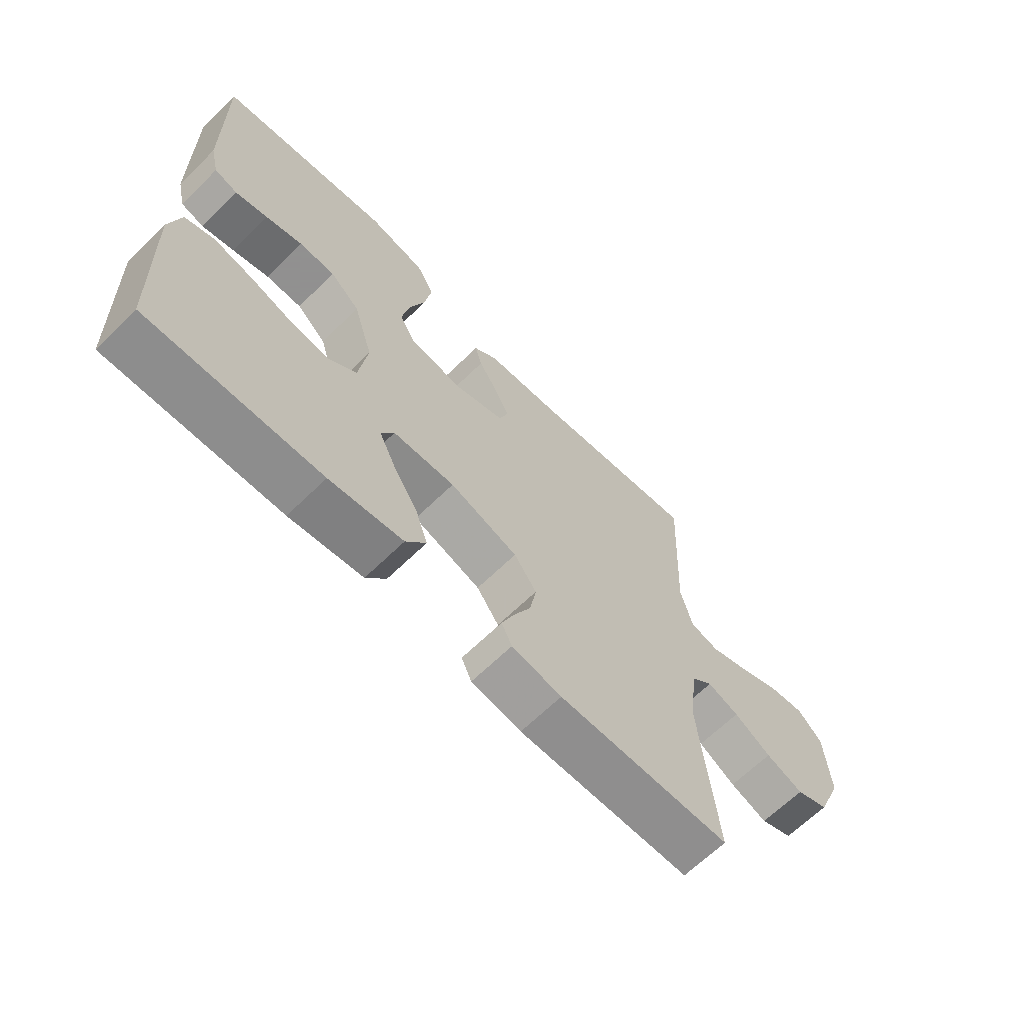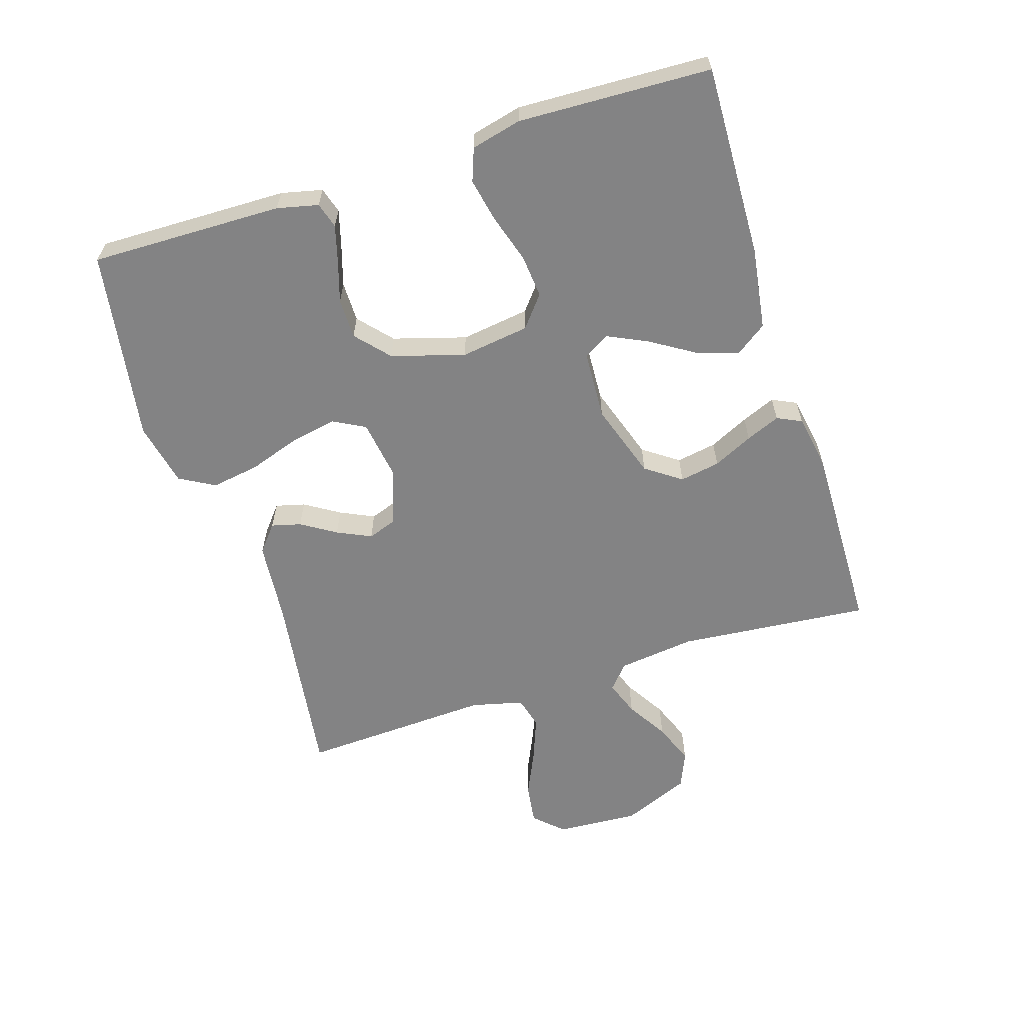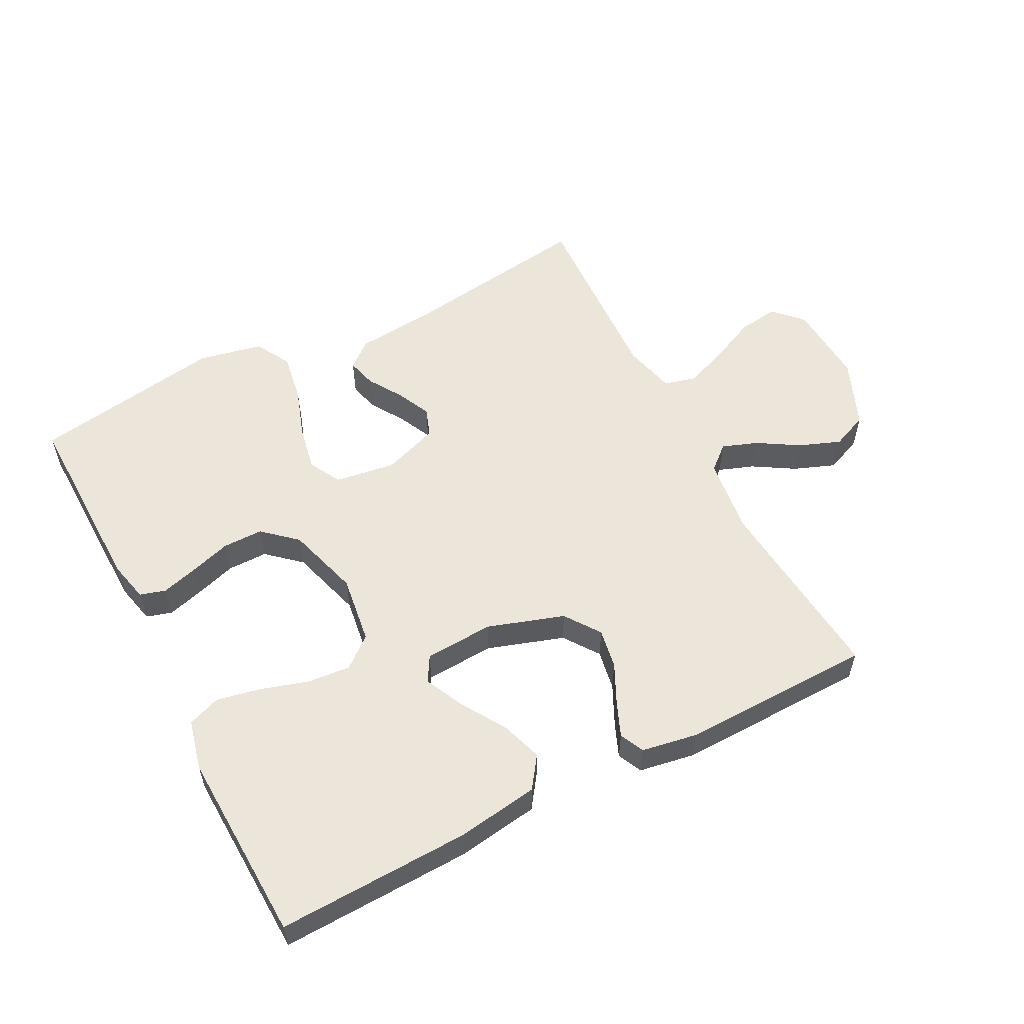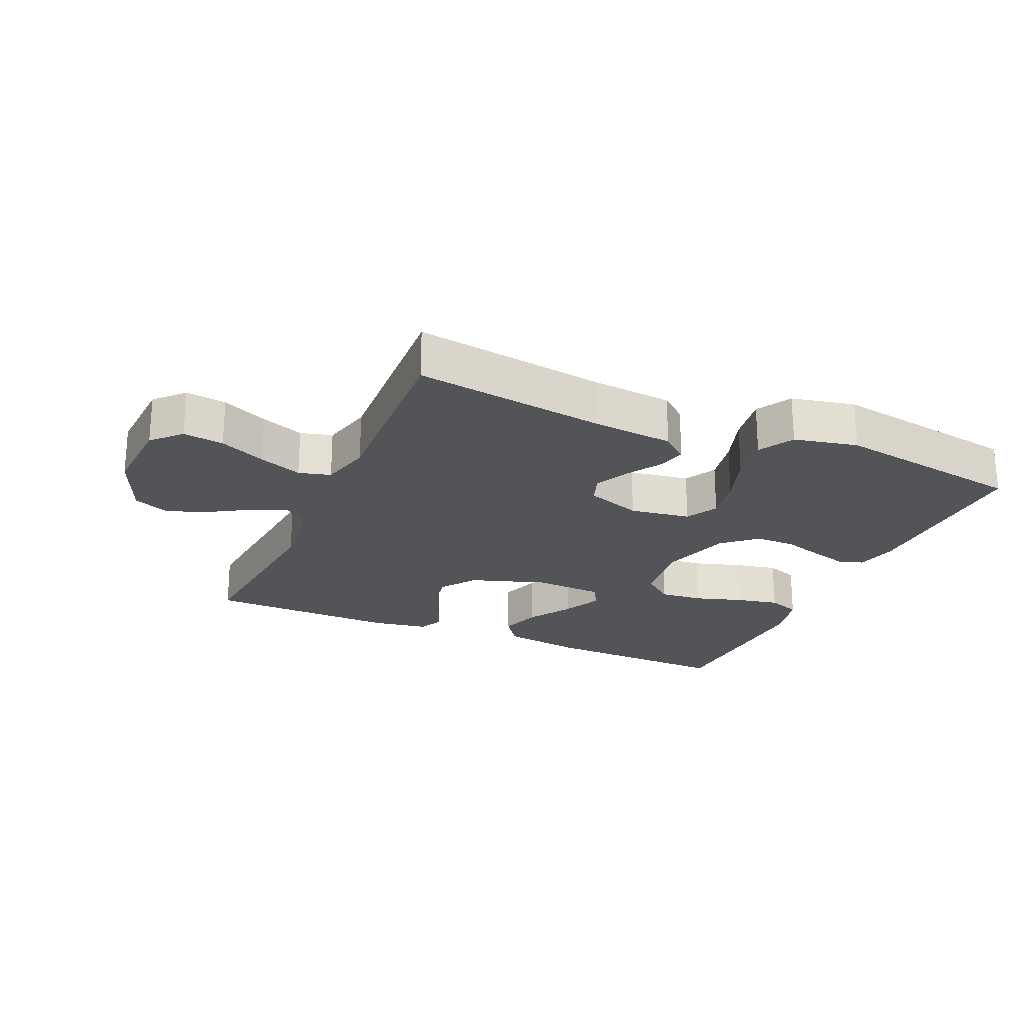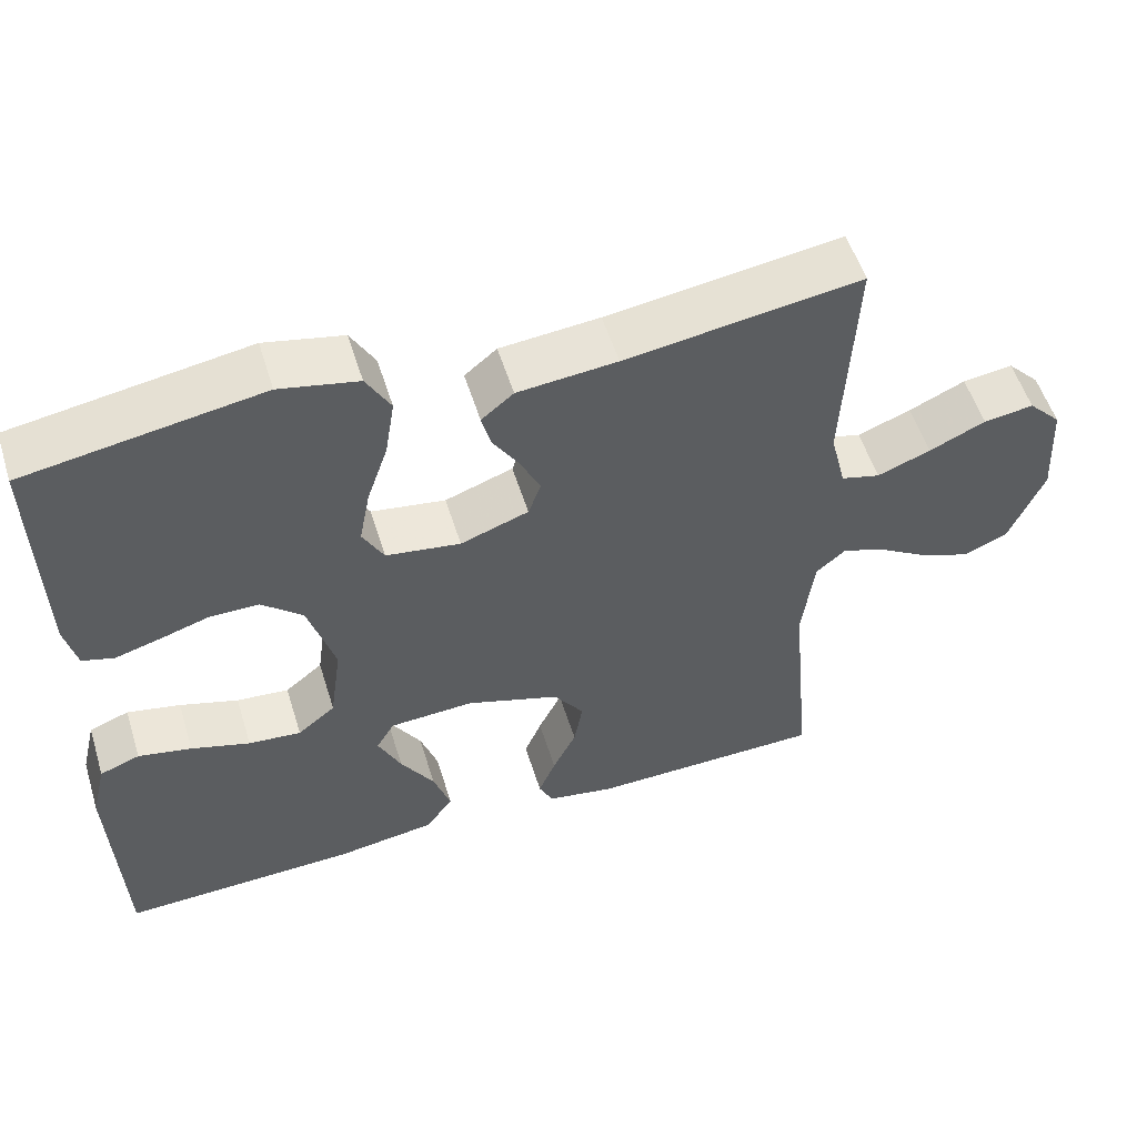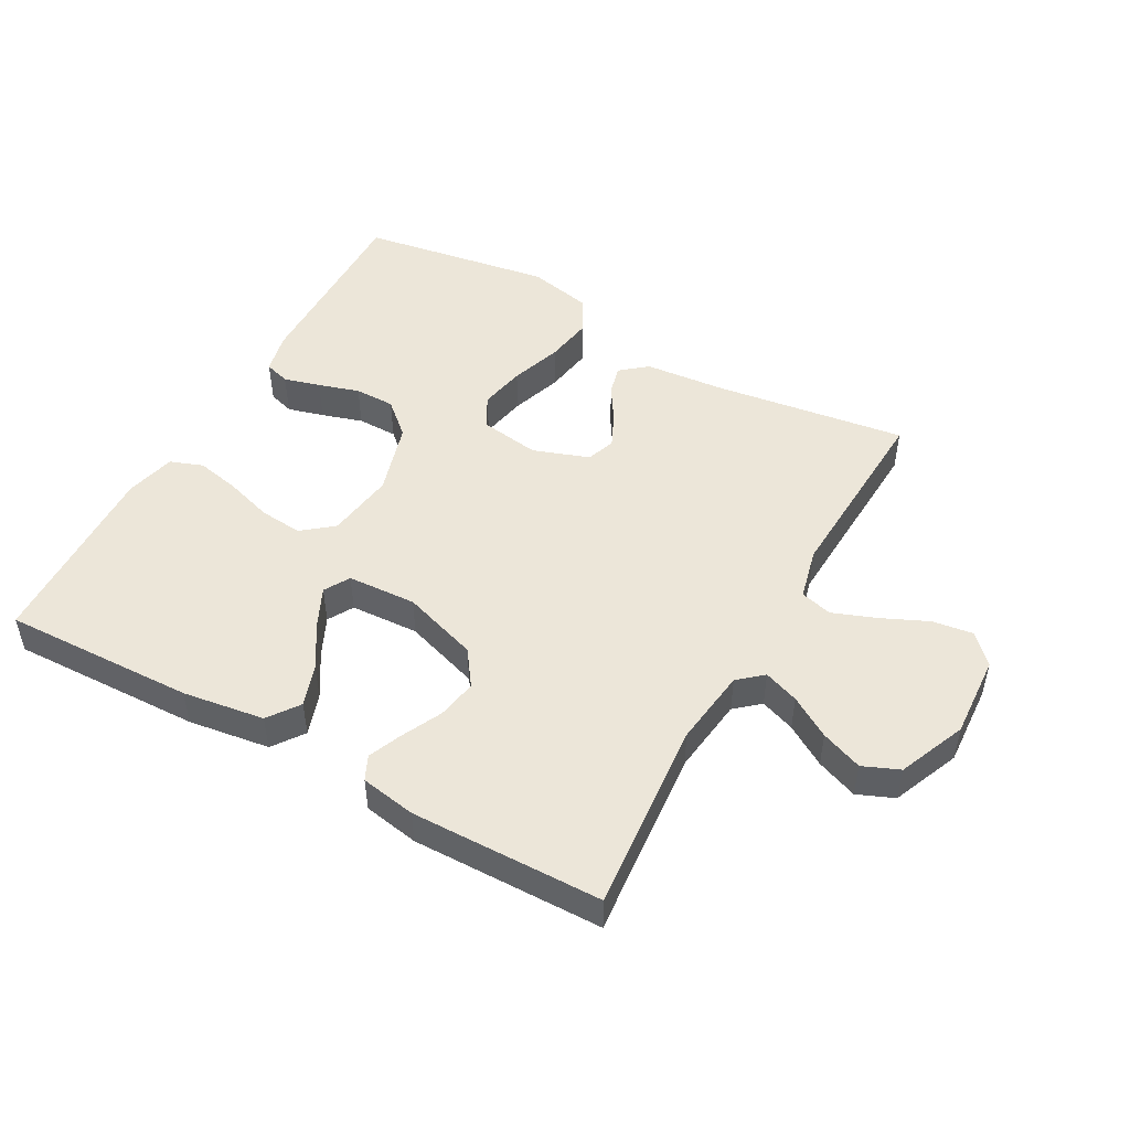
<metadata>
{"format":"obj","ext":"obj","renderer":"f3d","projection":"perspective","resolution":1024,"background":"white","views":[{"elev":-65.8,"azim":134.4,"up":"+Z"},{"elev":-61.1,"azim":107.7,"up":"+Y"},{"elev":55.9,"azim":152.6,"up":"+Y"},{"elev":-23.1,"azim":-23.6,"up":"+Y"},{"elev":54.4,"azim":162.8,"up":"+Z"},{"elev":49.1,"azim":-150.8,"up":"+Y"}]}
</metadata>
<code>
v -0.5 0.07 -0.5
v -0.472 0.07 -0.2
v -0.487 0.07 -0.079
v -0.525 0.07 -0.046
v -0.58 0.07 -0.066
v -0.644 0.07 -0.105
v -0.709 0.07 -0.13
v -0.766 0.07 -0.106
v -0.81 0.07 0
v -0.802 0.07 0.13
v -0.76 0.07 0.174
v -0.696 0.07 0.165
v -0.624 0.07 0.132
v -0.556 0.07 0.106
v -0.506 0.07 0.119
v -0.486 0.07 0.2
v -0.5 0.07 0.5
v -0.2 0.07 0.457
v -0.073 0.07 0.445
v -0.032 0.07 0.411
v -0.044 0.07 0.365
v -0.078 0.07 0.311
v -0.103 0.07 0.258
v -0.087 0.07 0.213
v 0 0.07 0.182
v 0.095 0.07 0.196
v 0.122 0.07 0.246
v 0.108 0.07 0.318
v 0.081 0.07 0.398
v 0.069 0.07 0.473
v 0.1 0.07 0.528
v 0.2 0.07 0.549
v 0.5 0.07 0.5
v 0.494 0.07 0.2
v 0.479 0.07 0.136
v 0.439 0.07 0.124
v 0.382 0.07 0.14
v 0.318 0.07 0.16
v 0.255 0.07 0.16
v 0.203 0.07 0.114
v 0.169 0.07 0
v 0.184 0.07 -0.107
v 0.232 0.07 -0.146
v 0.299 0.07 -0.14
v 0.374 0.07 -0.117
v 0.442 0.07 -0.103
v 0.493 0.07 -0.122
v 0.512 0.07 -0.2
v 0.5 0.07 -0.5
v 0.2 0.07 -0.49
v 0.072 0.07 -0.471
v 0.037 0.07 -0.422
v 0.059 0.07 -0.357
v 0.102 0.07 -0.288
v 0.131 0.07 -0.227
v 0.108 0.07 -0.187
v 0 0.07 -0.181
v -0.119 0.07 -0.22
v -0.158 0.07 -0.275
v -0.147 0.07 -0.338
v -0.117 0.07 -0.4
v -0.095 0.07 -0.453
v -0.113 0.07 -0.491
v -0.2 0.07 -0.506
v -0.5 0 -0.5
v -0.472 0 -0.2
v -0.487 0 -0.079
v -0.525 0 -0.046
v -0.58 0 -0.066
v -0.644 0 -0.105
v -0.709 0 -0.13
v -0.766 0 -0.106
v -0.81 0 0
v -0.802 0 0.13
v -0.76 0 0.174
v -0.696 0 0.165
v -0.624 0 0.132
v -0.556 0 0.106
v -0.506 0 0.119
v -0.486 0 0.2
v -0.5 0 0.5
v -0.2 0 0.457
v -0.073 0 0.445
v -0.032 0 0.411
v -0.044 0 0.365
v -0.078 0 0.311
v -0.103 0 0.258
v -0.087 0 0.213
v 0 0 0.182
v 0.095 0 0.196
v 0.122 0 0.246
v 0.108 0 0.318
v 0.081 0 0.398
v 0.069 0 0.473
v 0.1 0 0.528
v 0.2 0 0.549
v 0.5 0 0.5
v 0.494 0 0.2
v 0.479 0 0.136
v 0.439 0 0.124
v 0.382 0 0.14
v 0.318 0 0.16
v 0.255 0 0.16
v 0.203 0 0.114
v 0.169 0 0
v 0.184 0 -0.107
v 0.232 0 -0.146
v 0.299 0 -0.14
v 0.374 0 -0.117
v 0.442 0 -0.103
v 0.493 0 -0.122
v 0.512 0 -0.2
v 0.5 0 -0.5
v 0.2 0 -0.49
v 0.072 0 -0.471
v 0.037 0 -0.422
v 0.059 0 -0.357
v 0.102 0 -0.288
v 0.131 0 -0.227
v 0.108 0 -0.187
v 0 0 -0.181
v -0.119 0 -0.22
v -0.158 0 -0.275
v -0.147 0 -0.338
v -0.117 0 -0.4
v -0.095 0 -0.453
v -0.113 0 -0.491
v -0.2 0 -0.506
f 64 1 2
f 63 64 2
f 62 63 2
f 61 62 2
f 60 61 2
f 59 60 2 3
f 58 59 3 4
f 57 58 4
f 56 57 4
f 52 53 54
f 51 52 54
f 50 51 54
f 49 50 54
f 48 49 54
f 47 48 54
f 46 47 54
f 45 46 54
f 44 45 54
f 43 44 54 55
f 42 43 55 56
f 36 37 38
f 35 36 38
f 34 35 38
f 33 34 38
f 32 33 38
f 31 32 38
f 30 31 38
f 29 30 38
f 28 29 38
f 27 28 38 39
f 26 27 39 40
f 20 21 22
f 19 20 22
f 18 19 22
f 18 22 23
f 17 18 23
f 16 17 23
f 15 16 23 24
f 11 12 13
f 10 11 13
f 9 10 13
f 8 9 13
f 7 8 13
f 6 7 13
f 5 6 13
f 4 5 13 14
f 15 24 25
f 14 15 25
f 4 14 25
f 56 4 25
f 42 56 25
f 41 42 25
f 25 26 40 41
f 66 65 128
f 66 128 127
f 66 127 126
f 66 126 125
f 66 125 124
f 67 66 124 123
f 68 67 123 122
f 68 122 121
f 68 121 120
f 118 117 116
f 118 116 115
f 118 115 114
f 118 114 113
f 118 113 112
f 118 112 111
f 118 111 110
f 118 110 109
f 118 109 108
f 119 118 108 107
f 120 119 107 106
f 102 101 100
f 102 100 99
f 102 99 98
f 102 98 97
f 102 97 96
f 102 96 95
f 102 95 94
f 102 94 93
f 102 93 92
f 103 102 92 91
f 104 103 91 90
f 86 85 84
f 86 84 83
f 86 83 82
f 87 86 82
f 87 82 81
f 87 81 80
f 88 87 80 79
f 77 76 75
f 77 75 74
f 77 74 73
f 77 73 72
f 77 72 71
f 77 71 70
f 77 70 69
f 78 77 69 68
f 89 88 79
f 89 79 78
f 89 78 68
f 89 68 120
f 89 120 106
f 89 106 105
f 105 104 90 89
f 1 65 66 2
f 2 66 67 3
f 3 67 68 4
f 4 68 69 5
f 5 69 70 6
f 6 70 71 7
f 7 71 72 8
f 8 72 73 9
f 9 73 74 10
f 10 74 75 11
f 11 75 76 12
f 12 76 77 13
f 13 77 78 14
f 14 78 79 15
f 15 79 80 16
f 16 80 81 17
f 17 81 82 18
f 18 82 83 19
f 19 83 84 20
f 20 84 85 21
f 21 85 86 22
f 22 86 87 23
f 23 87 88 24
f 24 88 89 25
f 25 89 90 26
f 26 90 91 27
f 27 91 92 28
f 28 92 93 29
f 29 93 94 30
f 30 94 95 31
f 31 95 96 32
f 32 96 97 33
f 33 97 98 34
f 34 98 99 35
f 35 99 100 36
f 36 100 101 37
f 37 101 102 38
f 38 102 103 39
f 39 103 104 40
f 40 104 105 41
f 41 105 106 42
f 42 106 107 43
f 43 107 108 44
f 44 108 109 45
f 45 109 110 46
f 46 110 111 47
f 47 111 112 48
f 48 112 113 49
f 49 113 114 50
f 50 114 115 51
f 51 115 116 52
f 52 116 117 53
f 53 117 118 54
f 54 118 119 55
f 55 119 120 56
f 56 120 121 57
f 57 121 122 58
f 58 122 123 59
f 59 123 124 60
f 60 124 125 61
f 61 125 126 62
f 62 126 127 63
f 63 127 128 64
f 64 128 65 1

</code>
